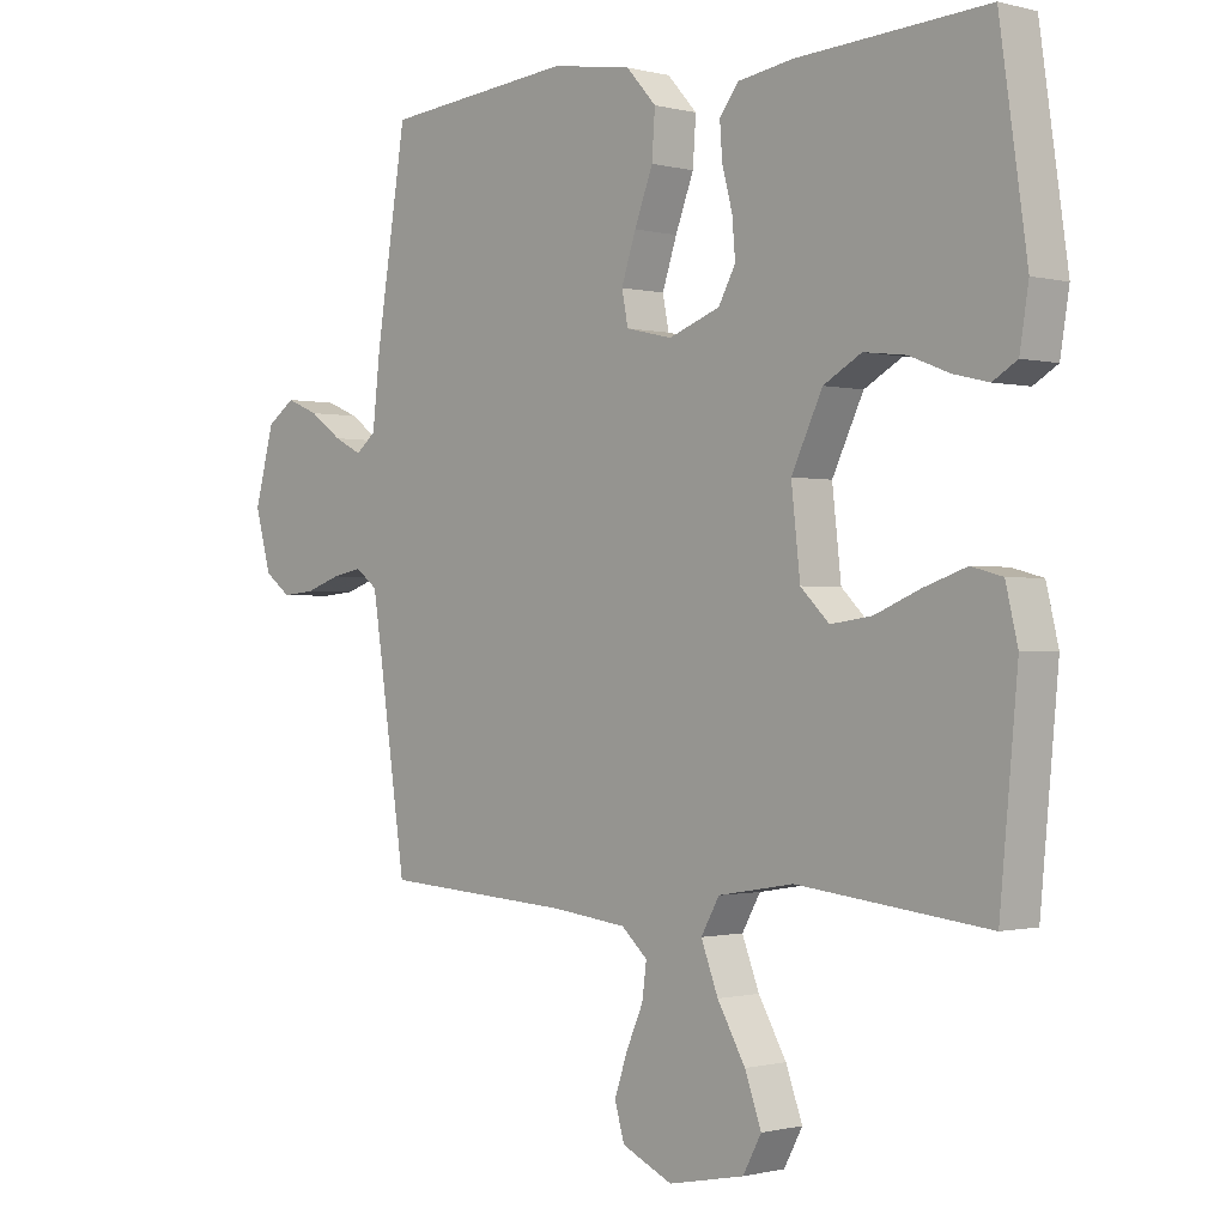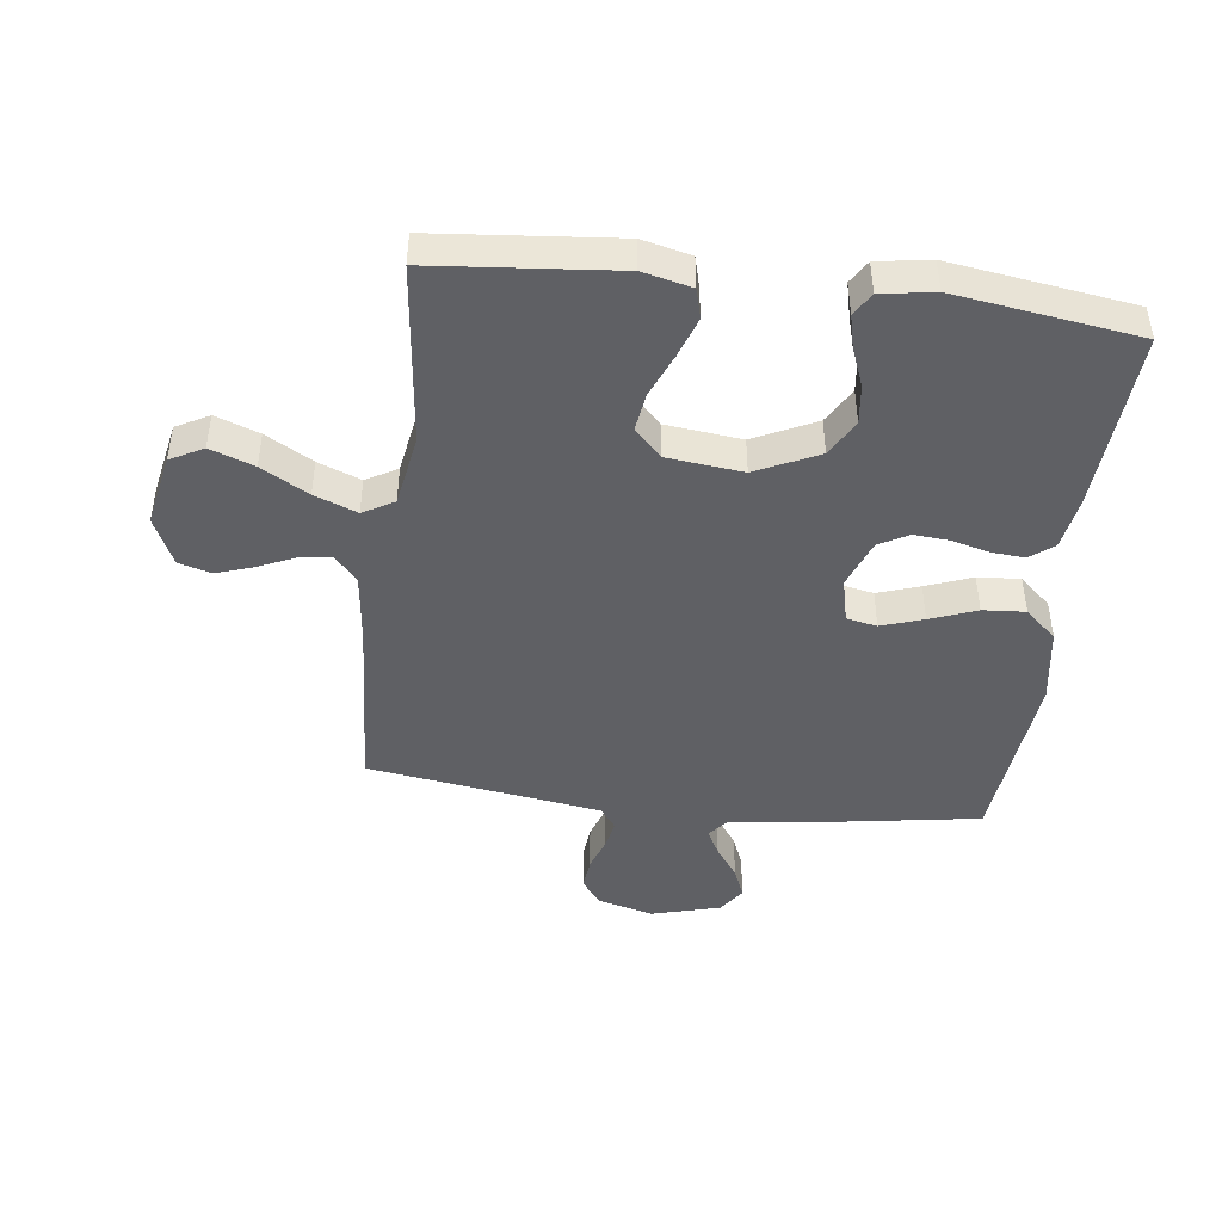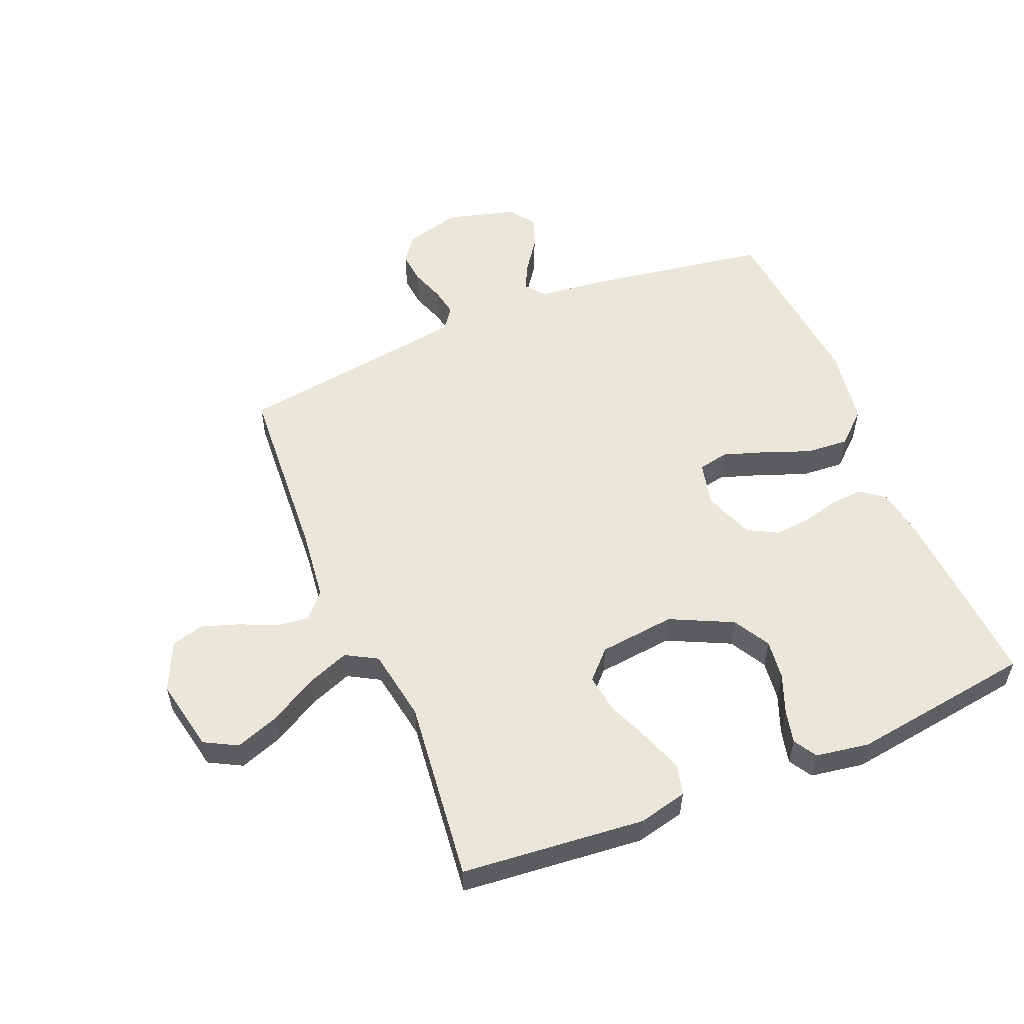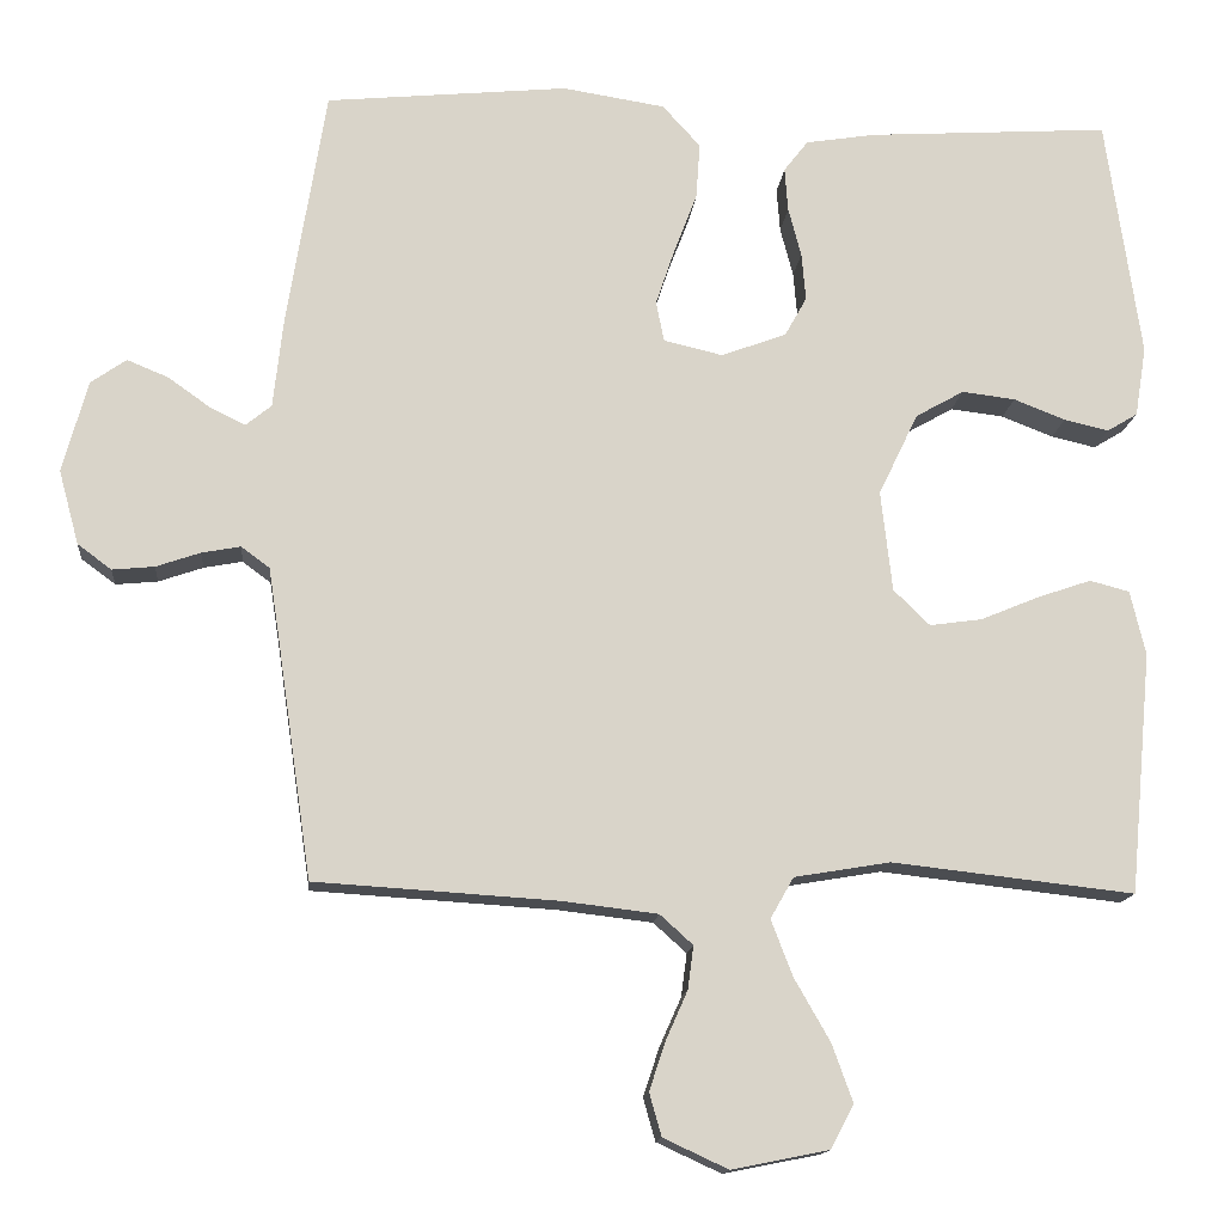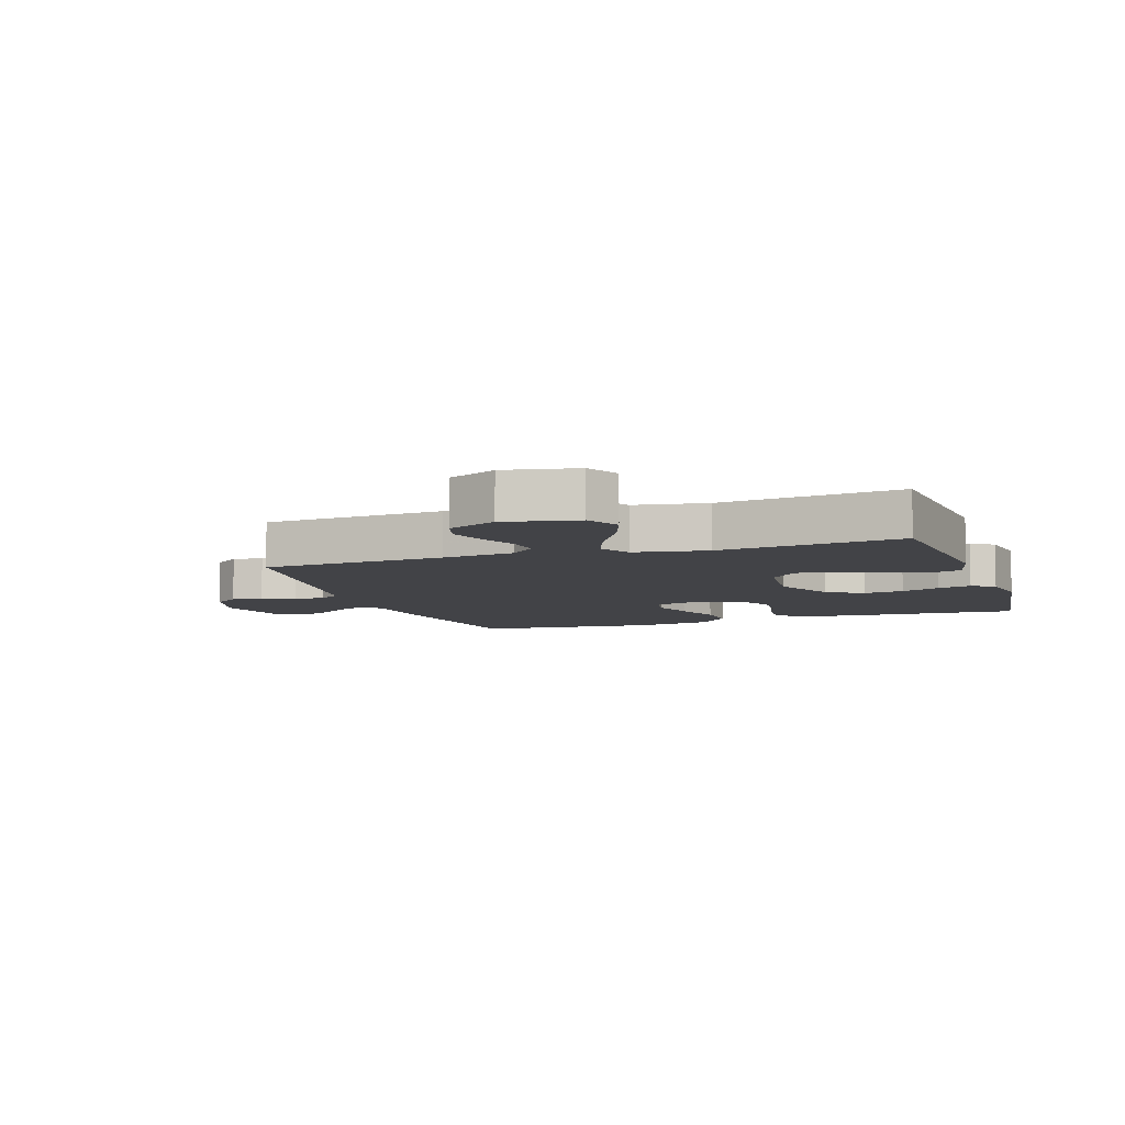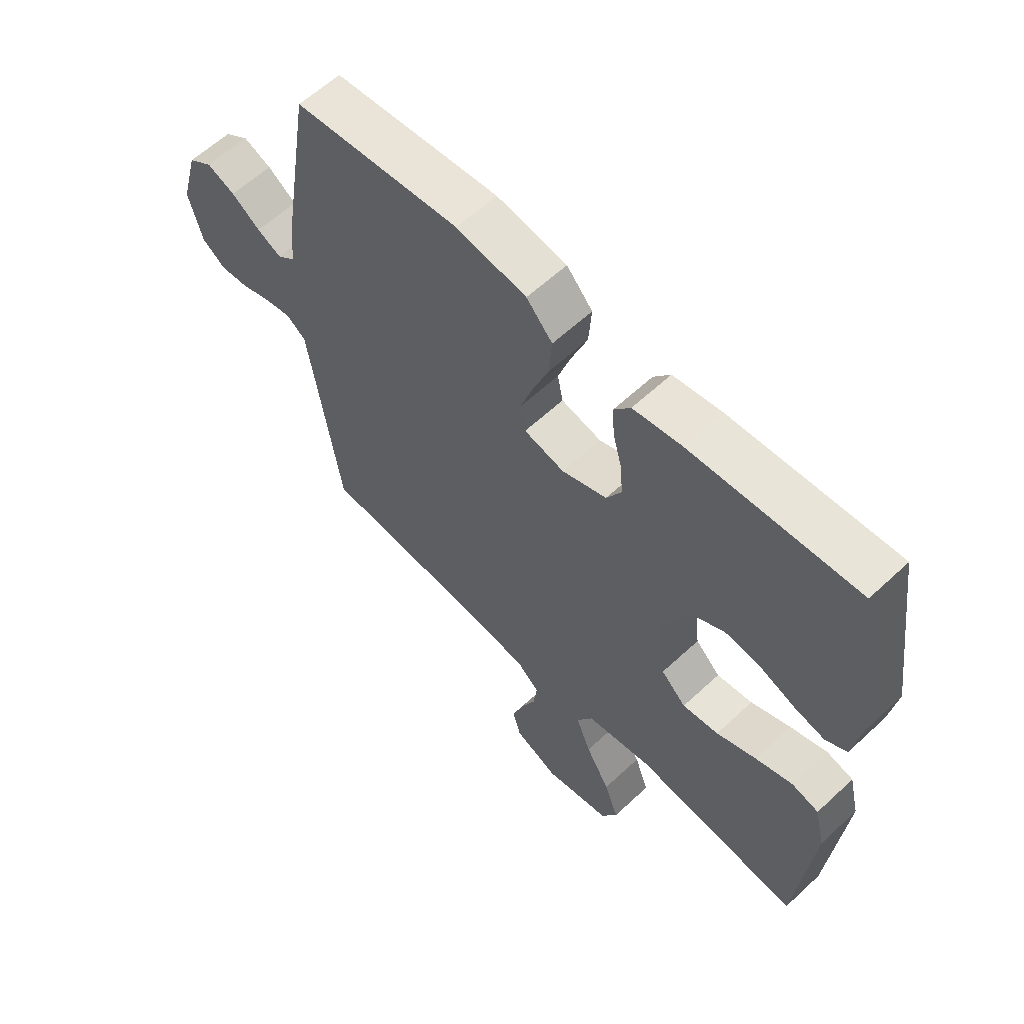
<metadata>
{"format":"obj","ext":"obj","renderer":"f3d","projection":"perspective","resolution":1024,"background":"white","views":[{"elev":-0.7,"azim":-133.7,"up":"+Z"},{"elev":-44.8,"azim":-97.1,"up":"+Y"},{"elev":54.9,"azim":-112.5,"up":"+Y"},{"elev":-14.4,"azim":174.7,"up":"+Z"},{"elev":-7.4,"azim":-161.3,"up":"+Y"},{"elev":60.5,"azim":-133.6,"up":"+Z"}]}
</metadata>
<code>
v 0.5 0.07 0.5
v 0.548 0.07 0.2
v 0.56 0.07 0.091
v 0.592 0.07 0.065
v 0.636 0.07 0.087
v 0.688 0.07 0.124
v 0.739 0.07 0.145
v 0.783 0.07 0.114
v 0.814 0.07 0
v 0.789 0.07 -0.092
v 0.747 0.07 -0.123
v 0.695 0.07 -0.118
v 0.64 0.07 -0.099
v 0.592 0.07 -0.09
v 0.557 0.07 -0.116
v 0.544 0.07 -0.2
v 0.5 0.07 -0.5
v 0.2 0.07 -0.519
v 0.082 0.07 -0.533
v 0.041 0.07 -0.57
v 0.048 0.07 -0.623
v 0.075 0.07 -0.684
v 0.095 0.07 -0.744
v 0.08 0.07 -0.797
v 0 0.07 -0.834
v -0.12 0.07 -0.81
v -0.149 0.07 -0.756
v -0.123 0.07 -0.684
v -0.079 0.07 -0.607
v -0.052 0.07 -0.537
v -0.081 0.07 -0.486
v -0.2 0.07 -0.466
v -0.5 0.07 -0.5
v -0.528 0.07 -0.2
v -0.509 0.07 -0.12
v -0.46 0.07 -0.107
v -0.393 0.07 -0.13
v -0.321 0.07 -0.16
v -0.256 0.07 -0.169
v -0.211 0.07 -0.125
v -0.197 0.07 0
v -0.246 0.07 0.102
v -0.306 0.07 0.136
v -0.372 0.07 0.128
v -0.436 0.07 0.103
v -0.491 0.07 0.09
v -0.529 0.07 0.113
v -0.543 0.07 0.2
v -0.5 0.07 0.5
v -0.2 0.07 0.481
v -0.113 0.07 0.467
v -0.083 0.07 0.428
v -0.087 0.07 0.374
v -0.103 0.07 0.313
v -0.108 0.07 0.254
v -0.081 0.07 0.205
v 0 0.07 0.175
v 0.073 0.07 0.192
v 0.083 0.07 0.242
v 0.06 0.07 0.311
v 0.031 0.07 0.387
v 0.026 0.07 0.457
v 0.073 0.07 0.509
v 0.2 0.07 0.529
v 0.5 0 0.5
v 0.548 0 0.2
v 0.56 0 0.091
v 0.592 0 0.065
v 0.636 0 0.087
v 0.688 0 0.124
v 0.739 0 0.145
v 0.783 0 0.114
v 0.814 0 0
v 0.789 0 -0.092
v 0.747 0 -0.123
v 0.695 0 -0.118
v 0.64 0 -0.099
v 0.592 0 -0.09
v 0.557 0 -0.116
v 0.544 0 -0.2
v 0.5 0 -0.5
v 0.2 0 -0.519
v 0.082 0 -0.533
v 0.041 0 -0.57
v 0.048 0 -0.623
v 0.075 0 -0.684
v 0.095 0 -0.744
v 0.08 0 -0.797
v 0 0 -0.834
v -0.12 0 -0.81
v -0.149 0 -0.756
v -0.123 0 -0.684
v -0.079 0 -0.607
v -0.052 0 -0.537
v -0.081 0 -0.486
v -0.2 0 -0.466
v -0.5 0 -0.5
v -0.528 0 -0.2
v -0.509 0 -0.12
v -0.46 0 -0.107
v -0.393 0 -0.13
v -0.321 0 -0.16
v -0.256 0 -0.169
v -0.211 0 -0.125
v -0.197 0 0
v -0.246 0 0.102
v -0.306 0 0.136
v -0.372 0 0.128
v -0.436 0 0.103
v -0.491 0 0.09
v -0.529 0 0.113
v -0.543 0 0.2
v -0.5 0 0.5
v -0.2 0 0.481
v -0.113 0 0.467
v -0.083 0 0.428
v -0.087 0 0.374
v -0.103 0 0.313
v -0.108 0 0.254
v -0.081 0 0.205
v 0 0 0.175
v 0.073 0 0.192
v 0.083 0 0.242
v 0.06 0 0.311
v 0.031 0 0.387
v 0.026 0 0.457
v 0.073 0 0.509
v 0.2 0 0.529
f 60 61 62 63
f 59 60 63 64
f 58 59 64 1
f 51 52 53 54
f 51 54 55
f 50 51 55
f 49 50 55
f 48 49 55 56
f 44 45 46 47
f 43 44 47 48
f 35 36 37 38
f 33 34 35 38
f 32 33 38 39
f 31 32 39 40
f 26 27 28 29
f 26 29 30
f 25 26 30
f 24 25 30
f 21 22 23 24
f 21 24 30
f 20 21 30 31
f 16 17 18
f 15 16 18 19
f 10 11 12 13
f 10 13 14
f 9 10 14
f 8 9 14
f 5 6 7 8
f 4 5 8 14
f 3 4 14 15
f 58 1 2 3
f 57 58 3 15
f 43 48 56 57
f 42 43 57 15
f 41 42 15 19
f 31 40 41
f 19 20 31 41
f 127 126 125 124
f 128 127 124 123
f 65 128 123 122
f 118 117 116 115
f 119 118 115
f 119 115 114
f 119 114 113
f 120 119 113 112
f 111 110 109 108
f 112 111 108 107
f 102 101 100 99
f 102 99 98 97
f 103 102 97 96
f 104 103 96 95
f 93 92 91 90
f 94 93 90
f 94 90 89
f 94 89 88
f 88 87 86 85
f 94 88 85
f 95 94 85 84
f 82 81 80
f 83 82 80 79
f 77 76 75 74
f 78 77 74
f 78 74 73
f 78 73 72
f 72 71 70 69
f 78 72 69 68
f 79 78 68 67
f 67 66 65 122
f 79 67 122 121
f 121 120 112 107
f 79 121 107 106
f 83 79 106 105
f 105 104 95
f 105 95 84 83
f 1 65 66 2
f 2 66 67 3
f 3 67 68 4
f 4 68 69 5
f 5 69 70 6
f 6 70 71 7
f 7 71 72 8
f 8 72 73 9
f 9 73 74 10
f 10 74 75 11
f 11 75 76 12
f 12 76 77 13
f 13 77 78 14
f 14 78 79 15
f 15 79 80 16
f 16 80 81 17
f 17 81 82 18
f 18 82 83 19
f 19 83 84 20
f 20 84 85 21
f 21 85 86 22
f 22 86 87 23
f 23 87 88 24
f 24 88 89 25
f 25 89 90 26
f 26 90 91 27
f 27 91 92 28
f 28 92 93 29
f 29 93 94 30
f 30 94 95 31
f 31 95 96 32
f 32 96 97 33
f 33 97 98 34
f 34 98 99 35
f 35 99 100 36
f 36 100 101 37
f 37 101 102 38
f 38 102 103 39
f 39 103 104 40
f 40 104 105 41
f 41 105 106 42
f 42 106 107 43
f 43 107 108 44
f 44 108 109 45
f 45 109 110 46
f 46 110 111 47
f 47 111 112 48
f 48 112 113 49
f 49 113 114 50
f 50 114 115 51
f 51 115 116 52
f 52 116 117 53
f 53 117 118 54
f 54 118 119 55
f 55 119 120 56
f 56 120 121 57
f 57 121 122 58
f 58 122 123 59
f 59 123 124 60
f 60 124 125 61
f 61 125 126 62
f 62 126 127 63
f 63 127 128 64
f 64 128 65 1

</code>
